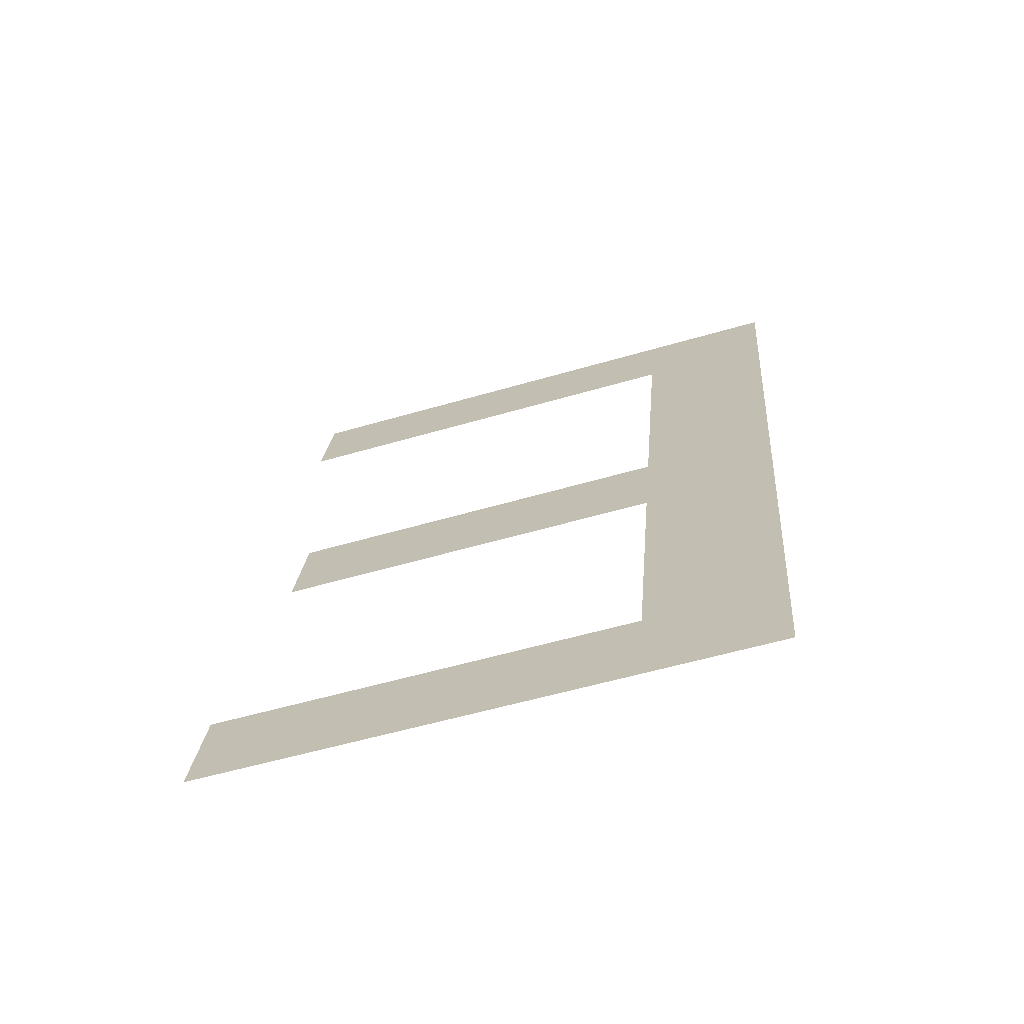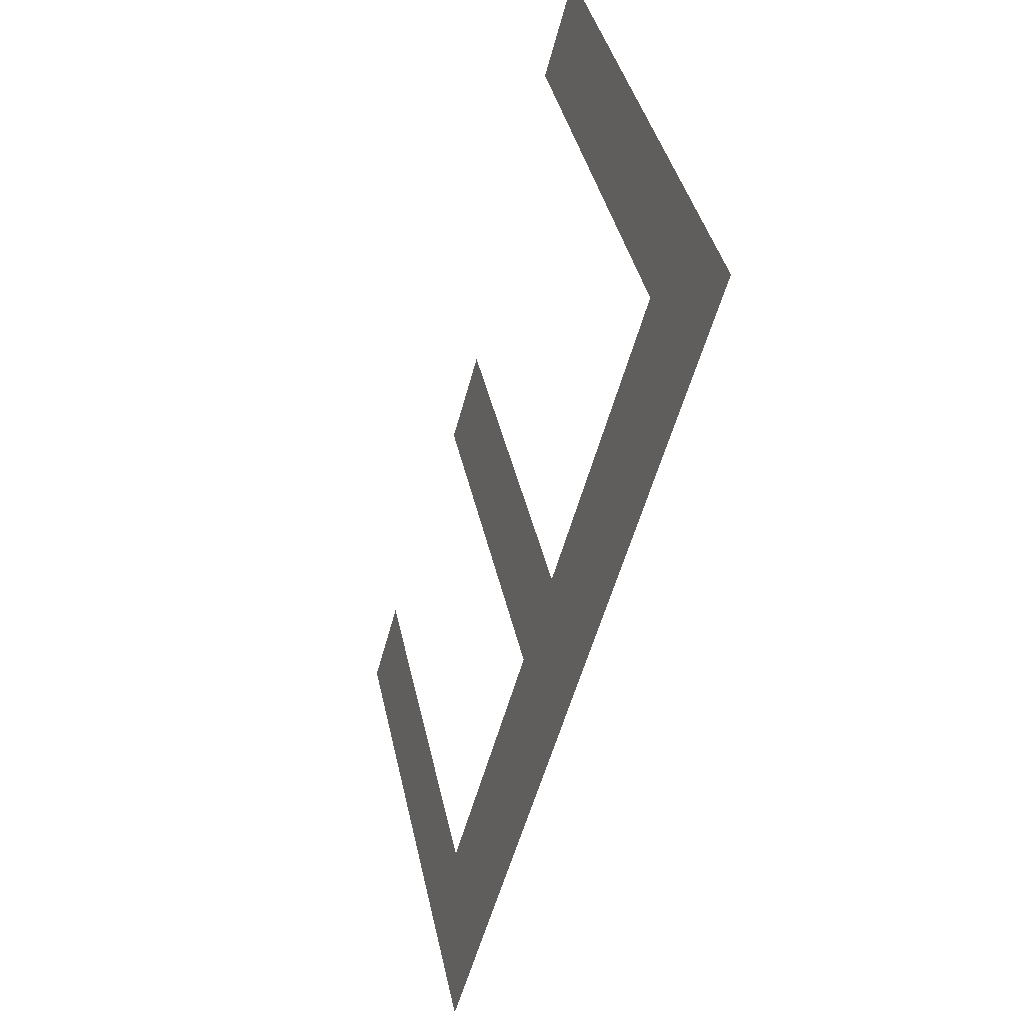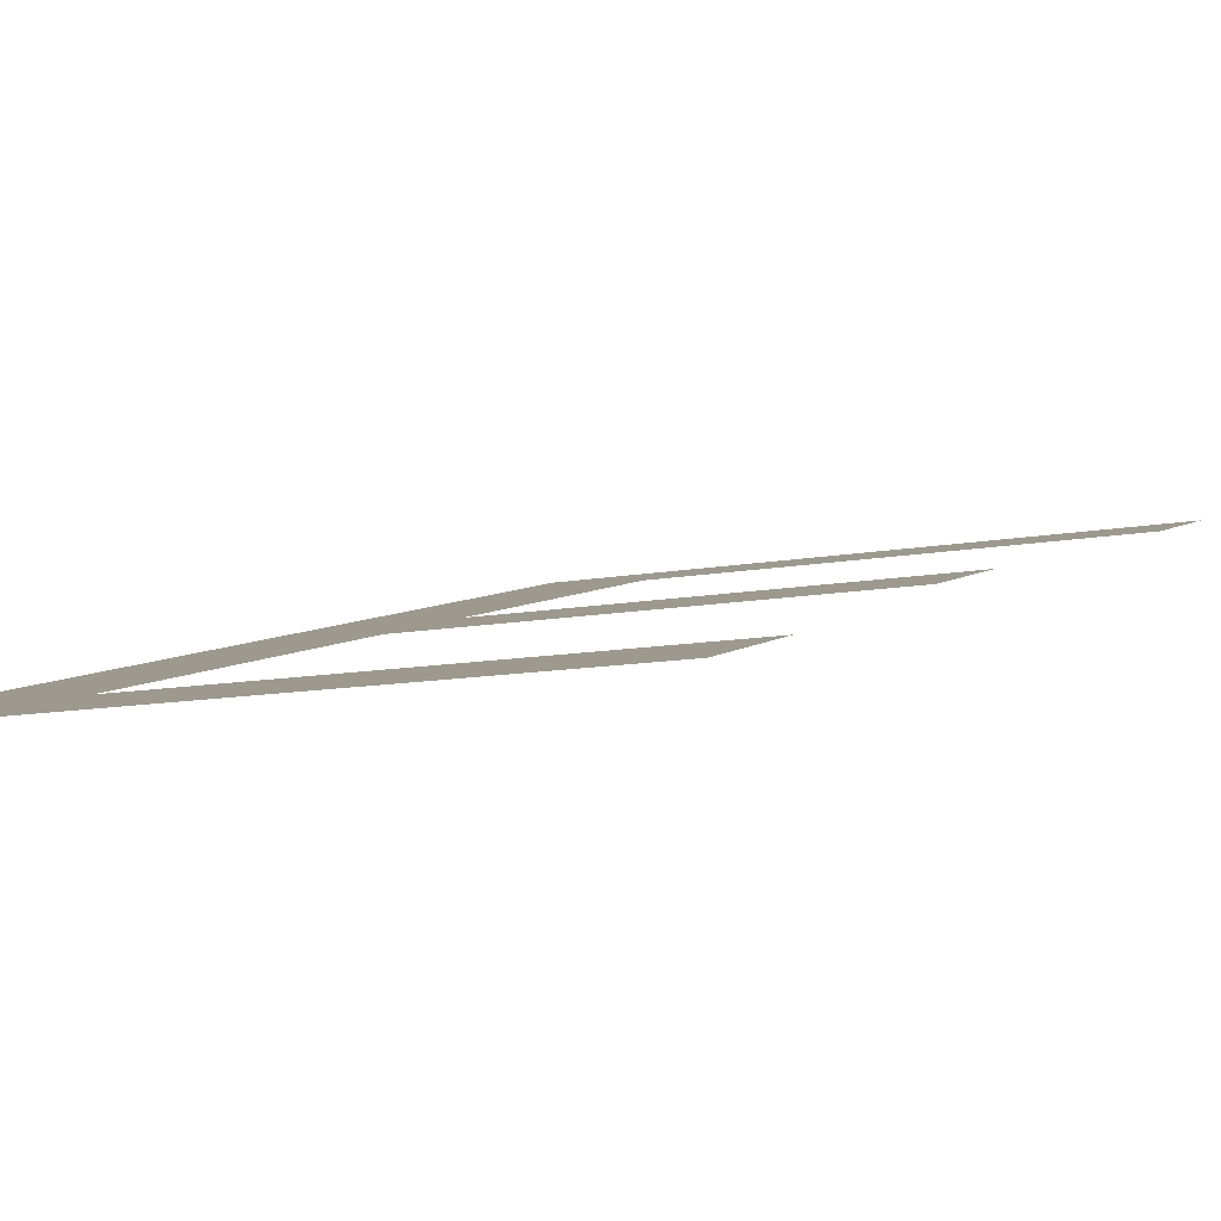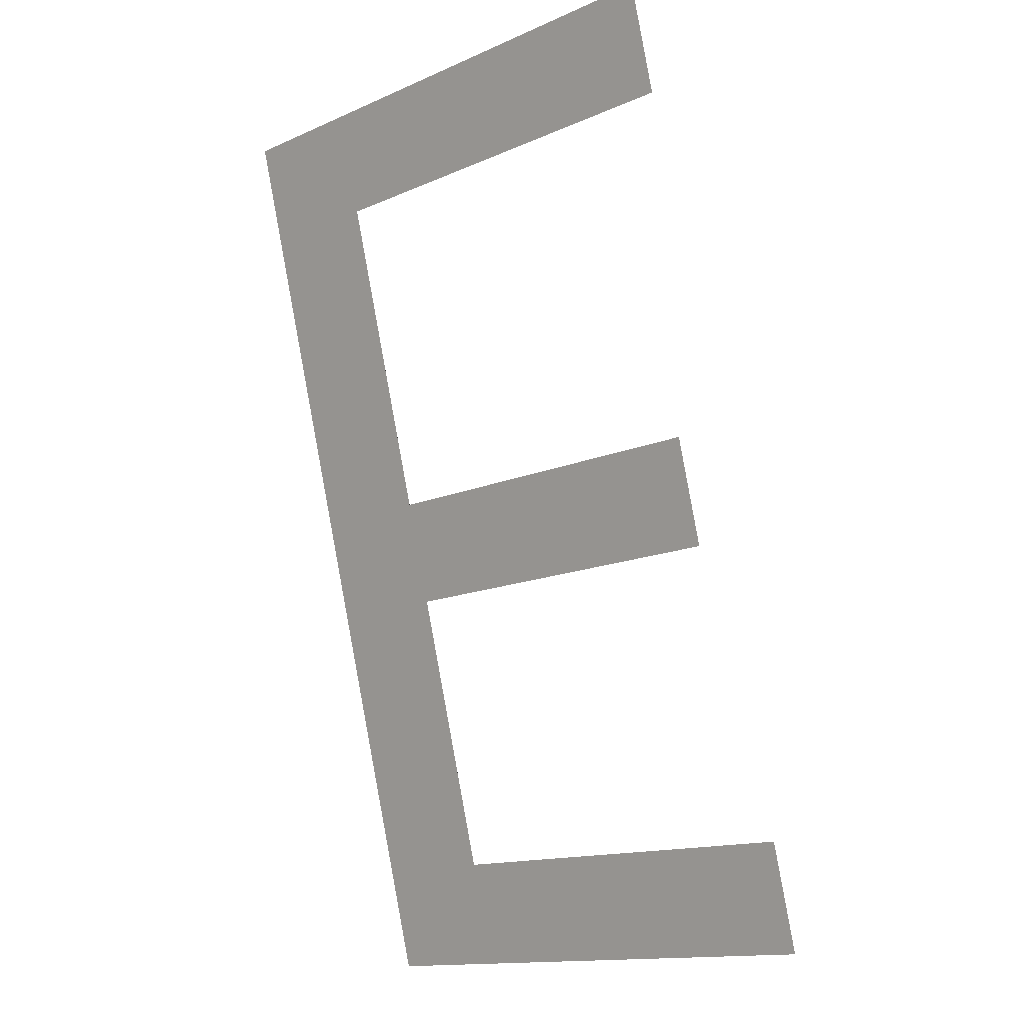
<metadata>
{"format":"obj","ext":"obj","renderer":"f3d","projection":"perspective","resolution":1024,"background":"white","views":[{"elev":-54.7,"azim":-162.7,"up":"+Z"},{"elev":39.9,"azim":-102.0,"up":"+Z"},{"elev":-10.6,"azim":26.4,"up":"+Y"},{"elev":-14.4,"azim":43.7,"up":"+Z"}]}
</metadata>
<code>
o mesh35/mesh35-geometry#mesh35-geometry
v -0.7754 0.09369 -0.2069
v -0.7736 0.0933 -0.2054
v -0.7754 0.0902 -0.1939
v -0.7678 0.09369 -0.2069
v -0.7736 0.0906 -0.1954
v -0.7678 0.0933 -0.2054
v -0.7675 0.0902 -0.1939
v -0.7736 0.09222 -0.2014
v -0.7675 0.0906 -0.1954
v -0.7736 0.09182 -0.2
v -0.7682 0.09222 -0.2014
v -0.7682 0.09182 -0.2
f 1 2 3
f 2 1 4
f 3 2 1
f 4 1 2
f 5 3 2
f 2 3 5
f 2 4 6
f 6 4 2
f 3 5 7
f 7 5 3
f 5 2 8
f 8 2 5
f 7 5 9
f 9 5 7
f 5 8 10
f 10 8 5
f 11 10 8
f 8 10 11
f 10 11 12
f 12 11 10

</code>
